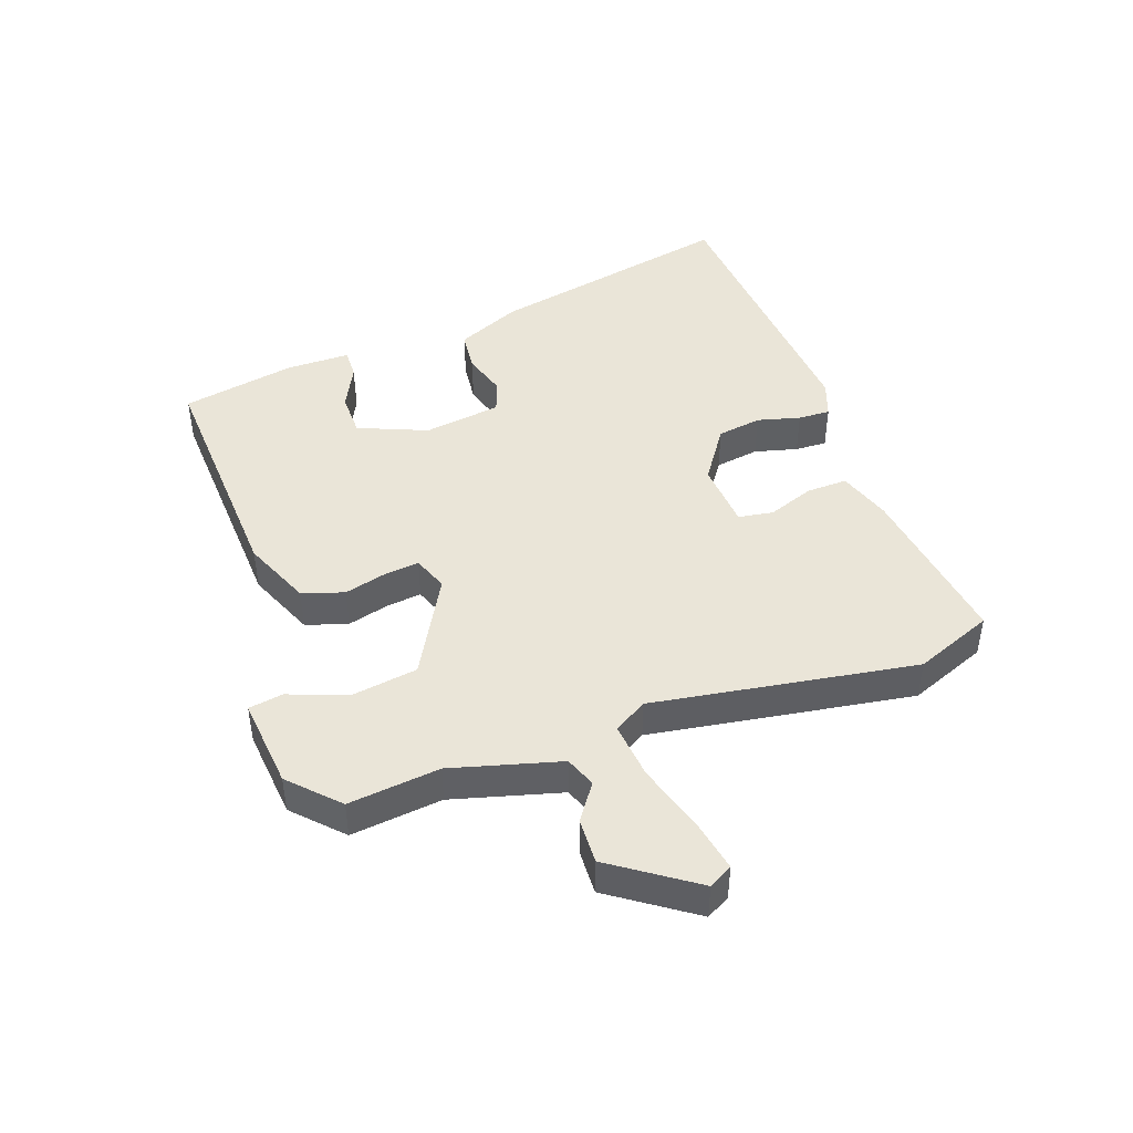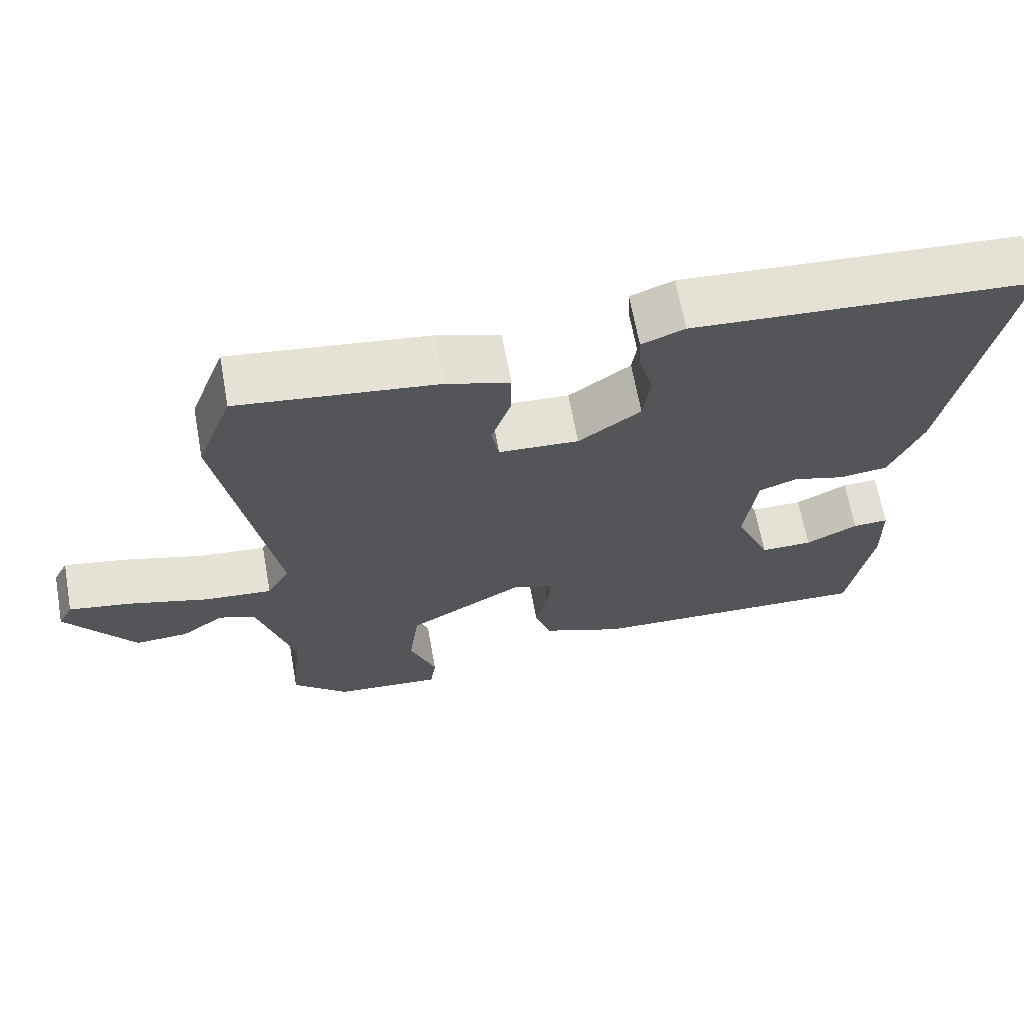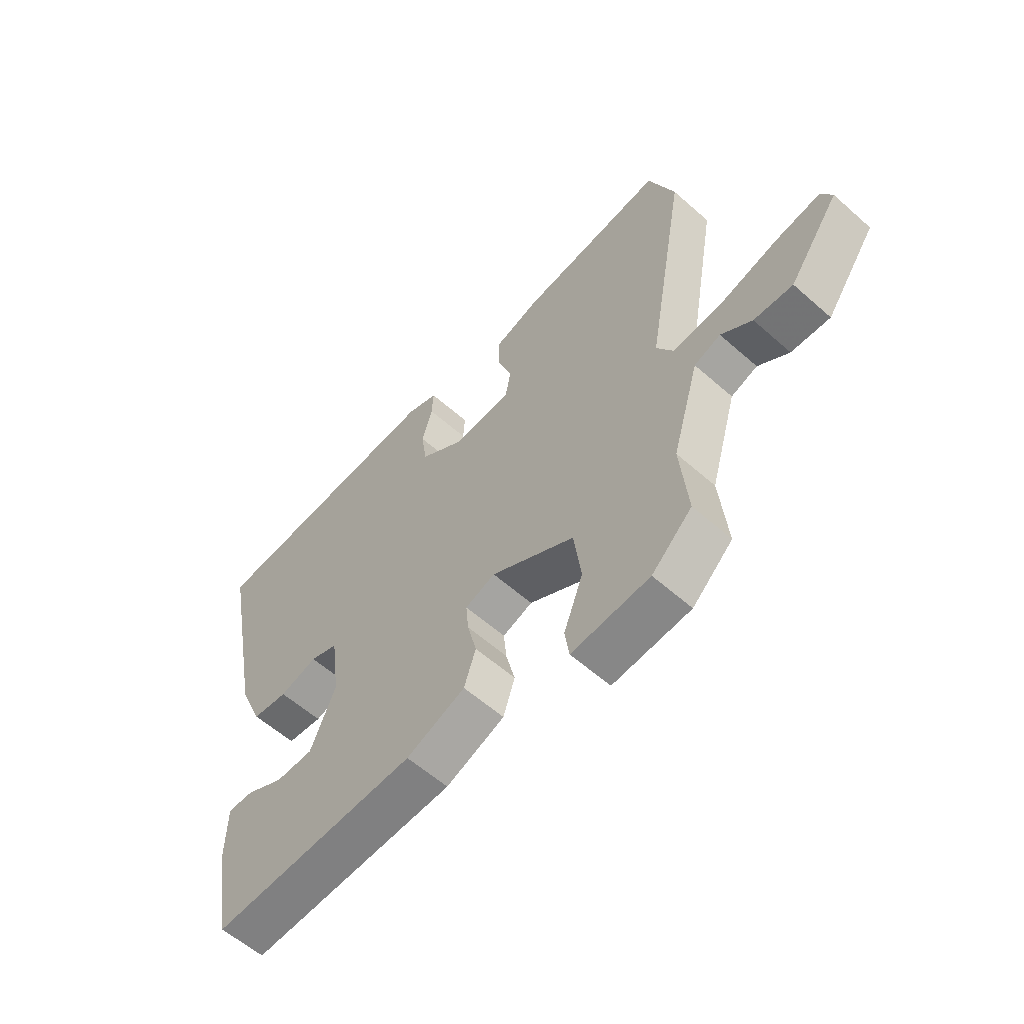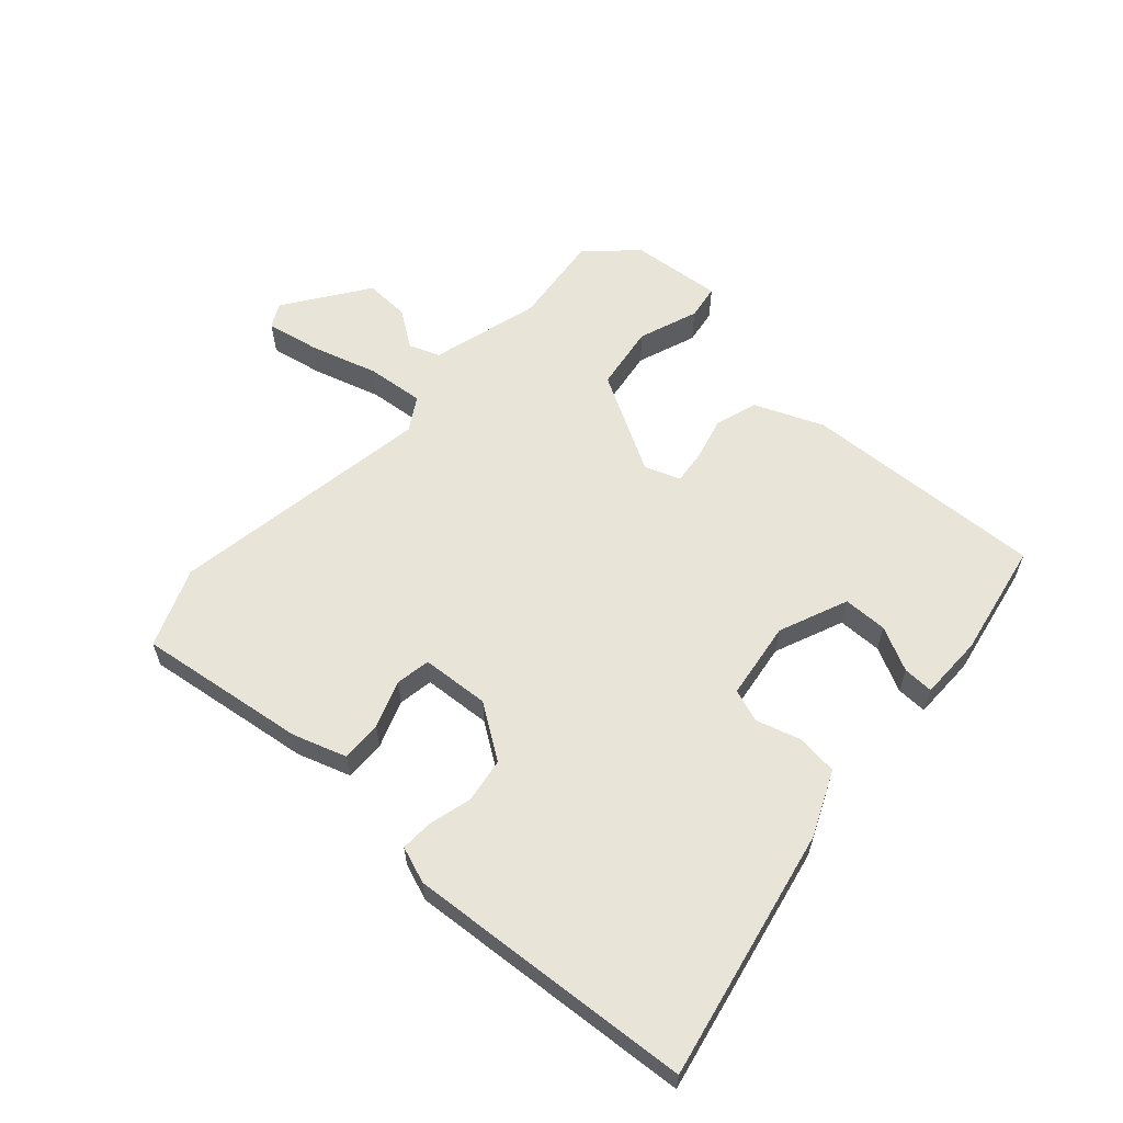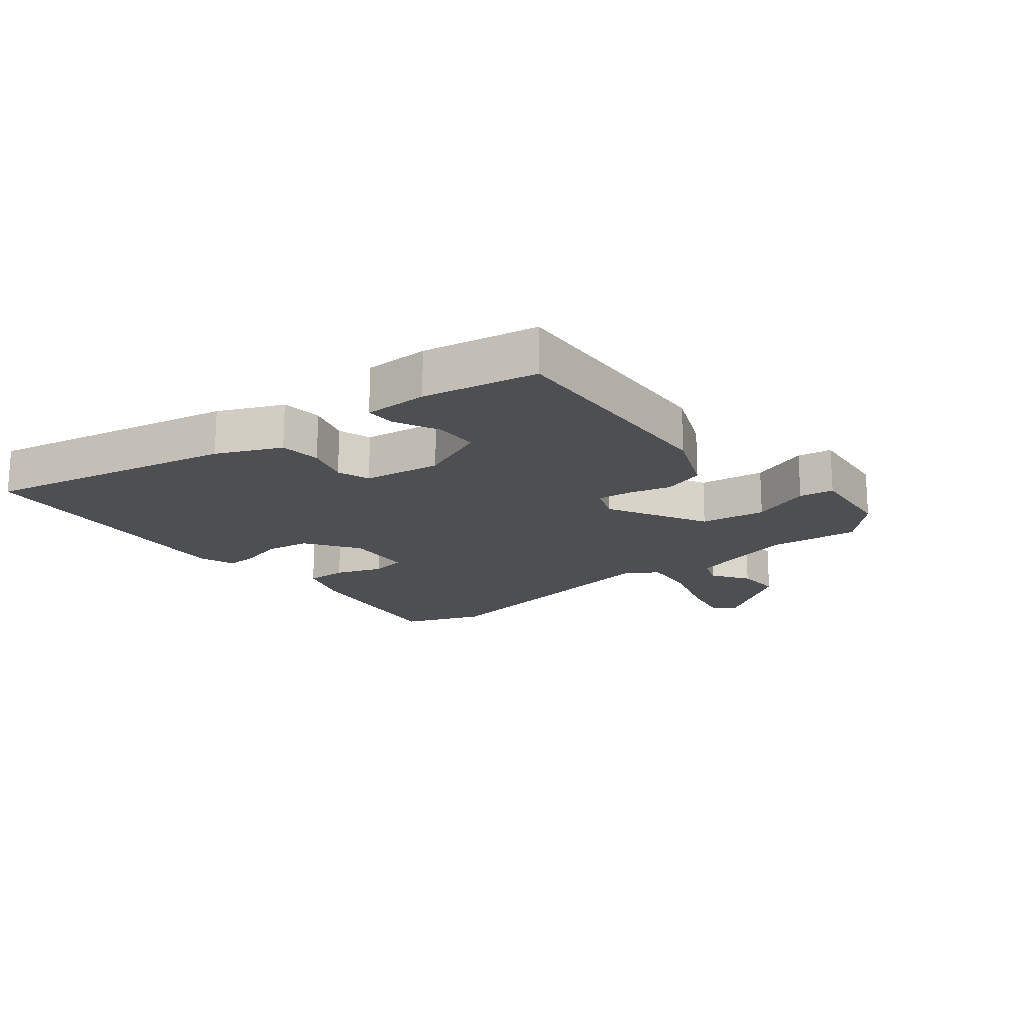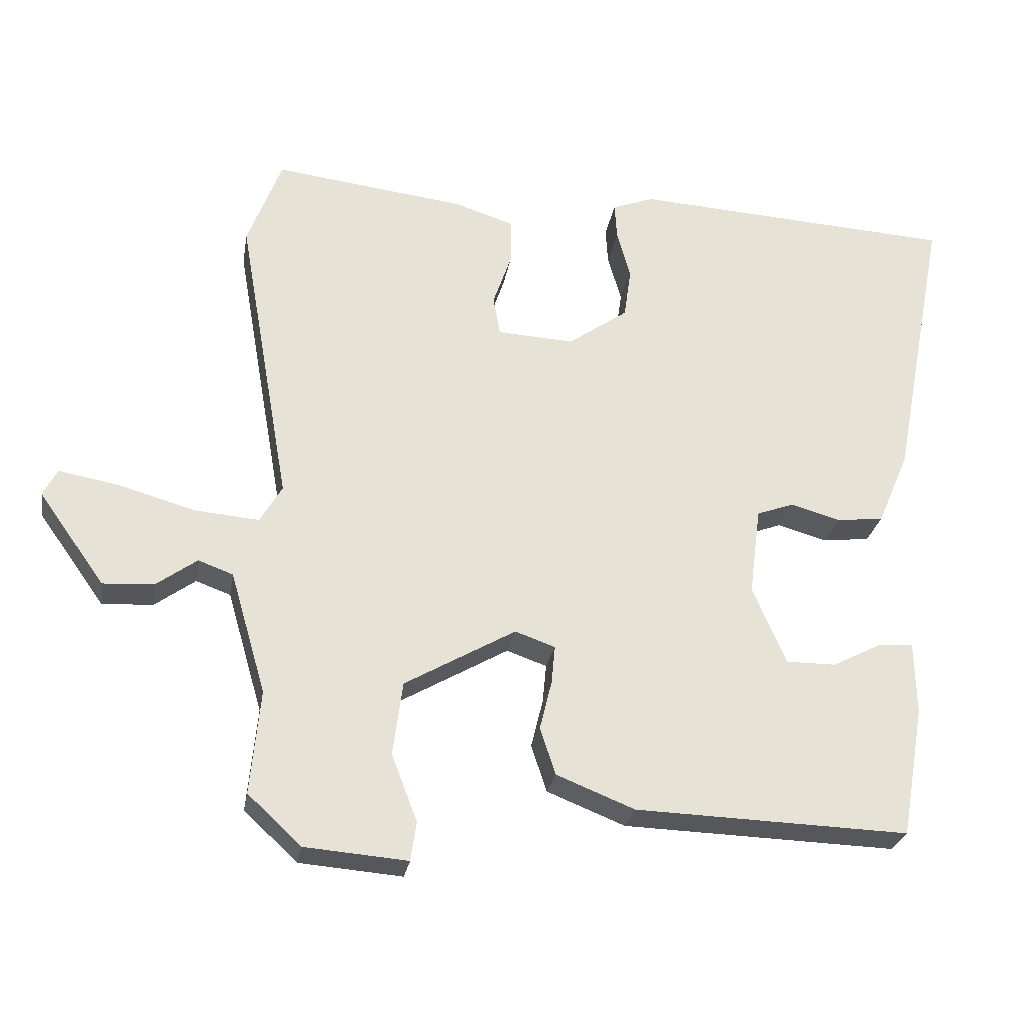
<metadata>
{"format":"obj","ext":"obj","renderer":"f3d","projection":"perspective","resolution":1024,"background":"white","views":[{"elev":45.0,"azim":-110.5,"up":"+Y"},{"elev":65.8,"azim":-10.3,"up":"+Z"},{"elev":-58.6,"azim":-132.4,"up":"+Z"},{"elev":60.4,"azim":41.3,"up":"+Y"},{"elev":-18.0,"azim":127.6,"up":"+Y"},{"elev":-26.4,"azim":-9.4,"up":"+Z"}]}
</metadata>
<code>
v -0.54 0.07 0.396
v -0.492 0.07 0.522
v -0.223 0.07 0.489
v -0.138 0.07 0.462
v -0.139 0.07 0.397
v -0.165 0.07 0.322
v -0.155 0.07 0.267
v -0.047 0.07 0.261
v 0.037 0.07 0.32
v 0.047 0.07 0.391
v 0.028 0.07 0.459
v 0.025 0.07 0.51
v 0.083 0.07 0.532
v 0.539 0.07 0.504
v 0.462 0.07 0.105
v 0.418 0.07 0.002
v 0.352 0.07 -0.006
v 0.282 0.07 0.014
v 0.23 0.07 -0.005
v 0.214 0.07 -0.129
v 0.261 0.07 -0.238
v 0.331 0.07 -0.238
v 0.401 0.07 -0.202
v 0.449 0.07 -0.2
v 0.451 0.07 -0.302
v 0.419 0.07 -0.485
v 0.034 0.07 -0.472
v -0.076 0.07 -0.428
v -0.098 0.07 -0.362
v -0.081 0.07 -0.293
v -0.076 0.07 -0.239
v -0.132 0.07 -0.219
v -0.288 0.07 -0.308
v -0.302 0.07 -0.412
v -0.266 0.07 -0.506
v -0.274 0.07 -0.561
v -0.419 0.07 -0.549
v -0.494 0.07 -0.479
v -0.48 0.07 -0.333
v -0.53 0.07 -0.161
v -0.579 0.07 -0.143
v -0.636 0.07 -0.184
v -0.708 0.07 -0.188
v -0.801 0.07 -0.058
v -0.781 0.07 -0.02
v -0.697 0.07 -0.035
v -0.589 0.07 -0.066
v -0.498 0.07 -0.074
v -0.467 0.07 -0.021
v -0.54 0 0.396
v -0.492 0 0.522
v -0.223 0 0.489
v -0.138 0 0.462
v -0.139 0 0.397
v -0.165 0 0.322
v -0.155 0 0.267
v -0.047 0 0.261
v 0.037 0 0.32
v 0.047 0 0.391
v 0.028 0 0.459
v 0.025 0 0.51
v 0.083 0 0.532
v 0.539 0 0.504
v 0.462 0 0.105
v 0.418 0 0.002
v 0.352 0 -0.006
v 0.282 0 0.014
v 0.23 0 -0.005
v 0.214 0 -0.129
v 0.261 0 -0.238
v 0.331 0 -0.238
v 0.401 0 -0.202
v 0.449 0 -0.2
v 0.451 0 -0.302
v 0.419 0 -0.485
v 0.034 0 -0.472
v -0.076 0 -0.428
v -0.098 0 -0.362
v -0.081 0 -0.293
v -0.076 0 -0.239
v -0.132 0 -0.219
v -0.288 0 -0.308
v -0.302 0 -0.412
v -0.266 0 -0.506
v -0.274 0 -0.561
v -0.419 0 -0.549
v -0.494 0 -0.479
v -0.48 0 -0.333
v -0.53 0 -0.161
v -0.579 0 -0.143
v -0.636 0 -0.184
v -0.708 0 -0.188
v -0.801 0 -0.058
v -0.781 0 -0.02
v -0.697 0 -0.035
v -0.589 0 -0.066
v -0.498 0 -0.074
v -0.467 0 -0.021
f 44 45 46 47
f 44 47 48
f 41 42 43 44
f 40 41 44 48
f 39 40 48 49
f 37 38 39
f 34 35 36 37
f 33 34 37 39
f 32 33 39 49
f 27 28 29 30
f 27 30 31
f 26 27 31
f 25 26 31
f 22 23 24 25
f 21 22 25 31
f 20 21 31 32
f 15 16 17 18
f 15 18 19
f 14 15 19
f 13 14 19
f 10 11 12 13
f 9 10 13 19
f 8 9 19 20
f 3 4 5 6
f 3 6 7
f 2 3 7
f 1 2 7
f 49 1 7
f 20 32 49
f 7 8 20 49
f 96 95 94 93
f 97 96 93
f 93 92 91 90
f 97 93 90 89
f 98 97 89 88
f 88 87 86
f 86 85 84 83
f 88 86 83 82
f 98 88 82 81
f 79 78 77 76
f 80 79 76
f 80 76 75
f 80 75 74
f 74 73 72 71
f 80 74 71 70
f 81 80 70 69
f 67 66 65 64
f 68 67 64
f 68 64 63
f 68 63 62
f 62 61 60 59
f 68 62 59 58
f 69 68 58 57
f 55 54 53 52
f 56 55 52
f 56 52 51
f 56 51 50
f 56 50 98
f 98 81 69
f 98 69 57 56
f 1 50 51 2
f 2 51 52 3
f 3 52 53 4
f 4 53 54 5
f 5 54 55 6
f 6 55 56 7
f 7 56 57 8
f 8 57 58 9
f 9 58 59 10
f 10 59 60 11
f 11 60 61 12
f 12 61 62 13
f 13 62 63 14
f 14 63 64 15
f 15 64 65 16
f 16 65 66 17
f 17 66 67 18
f 18 67 68 19
f 19 68 69 20
f 20 69 70 21
f 21 70 71 22
f 22 71 72 23
f 23 72 73 24
f 24 73 74 25
f 25 74 75 26
f 26 75 76 27
f 27 76 77 28
f 28 77 78 29
f 29 78 79 30
f 30 79 80 31
f 31 80 81 32
f 32 81 82 33
f 33 82 83 34
f 34 83 84 35
f 35 84 85 36
f 36 85 86 37
f 37 86 87 38
f 38 87 88 39
f 39 88 89 40
f 40 89 90 41
f 41 90 91 42
f 42 91 92 43
f 43 92 93 44
f 44 93 94 45
f 45 94 95 46
f 46 95 96 47
f 47 96 97 48
f 48 97 98 49
f 49 98 50 1

</code>
